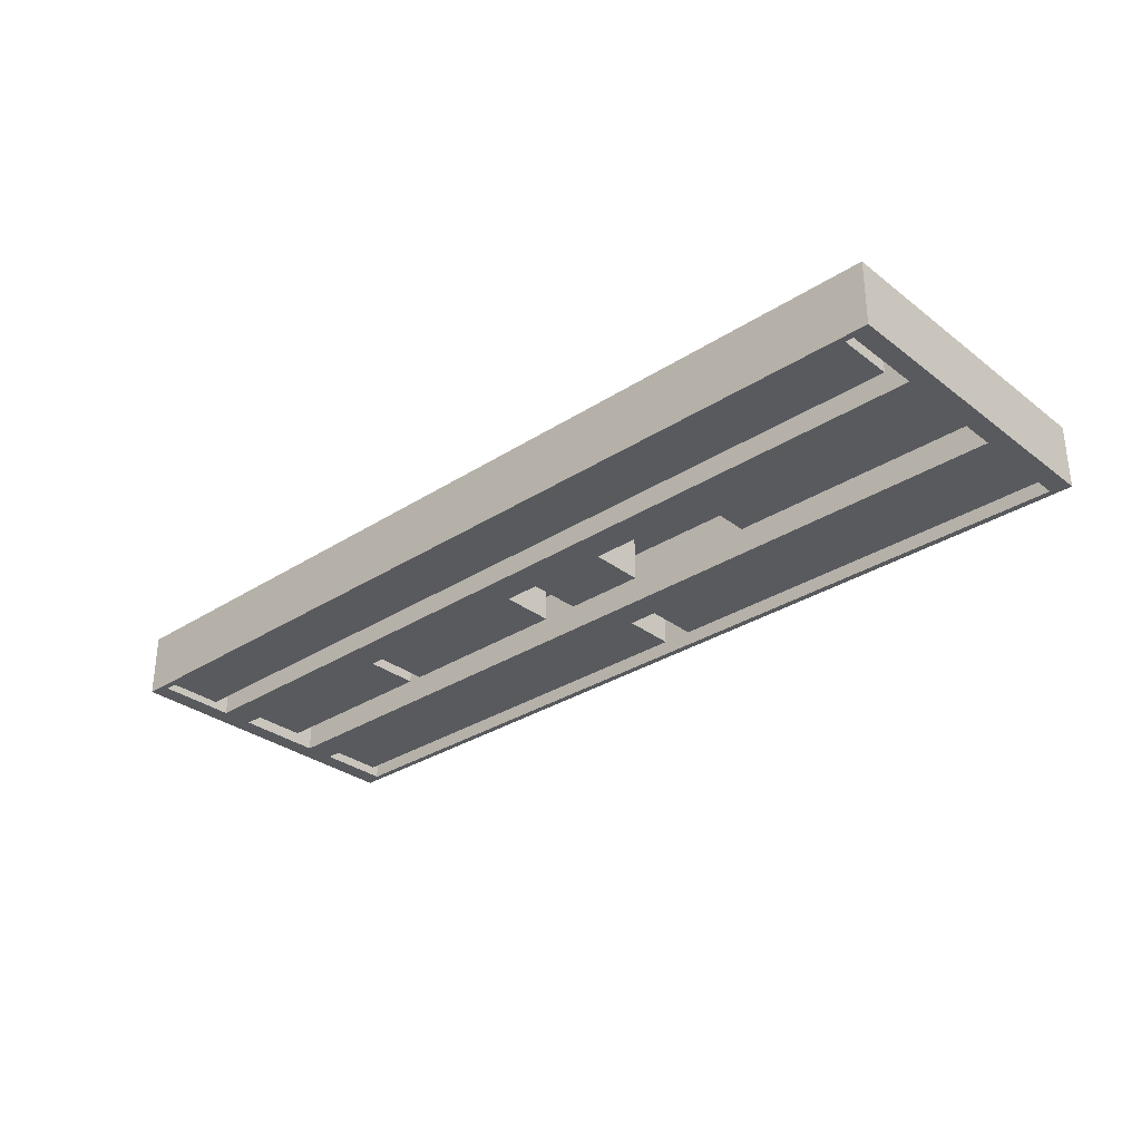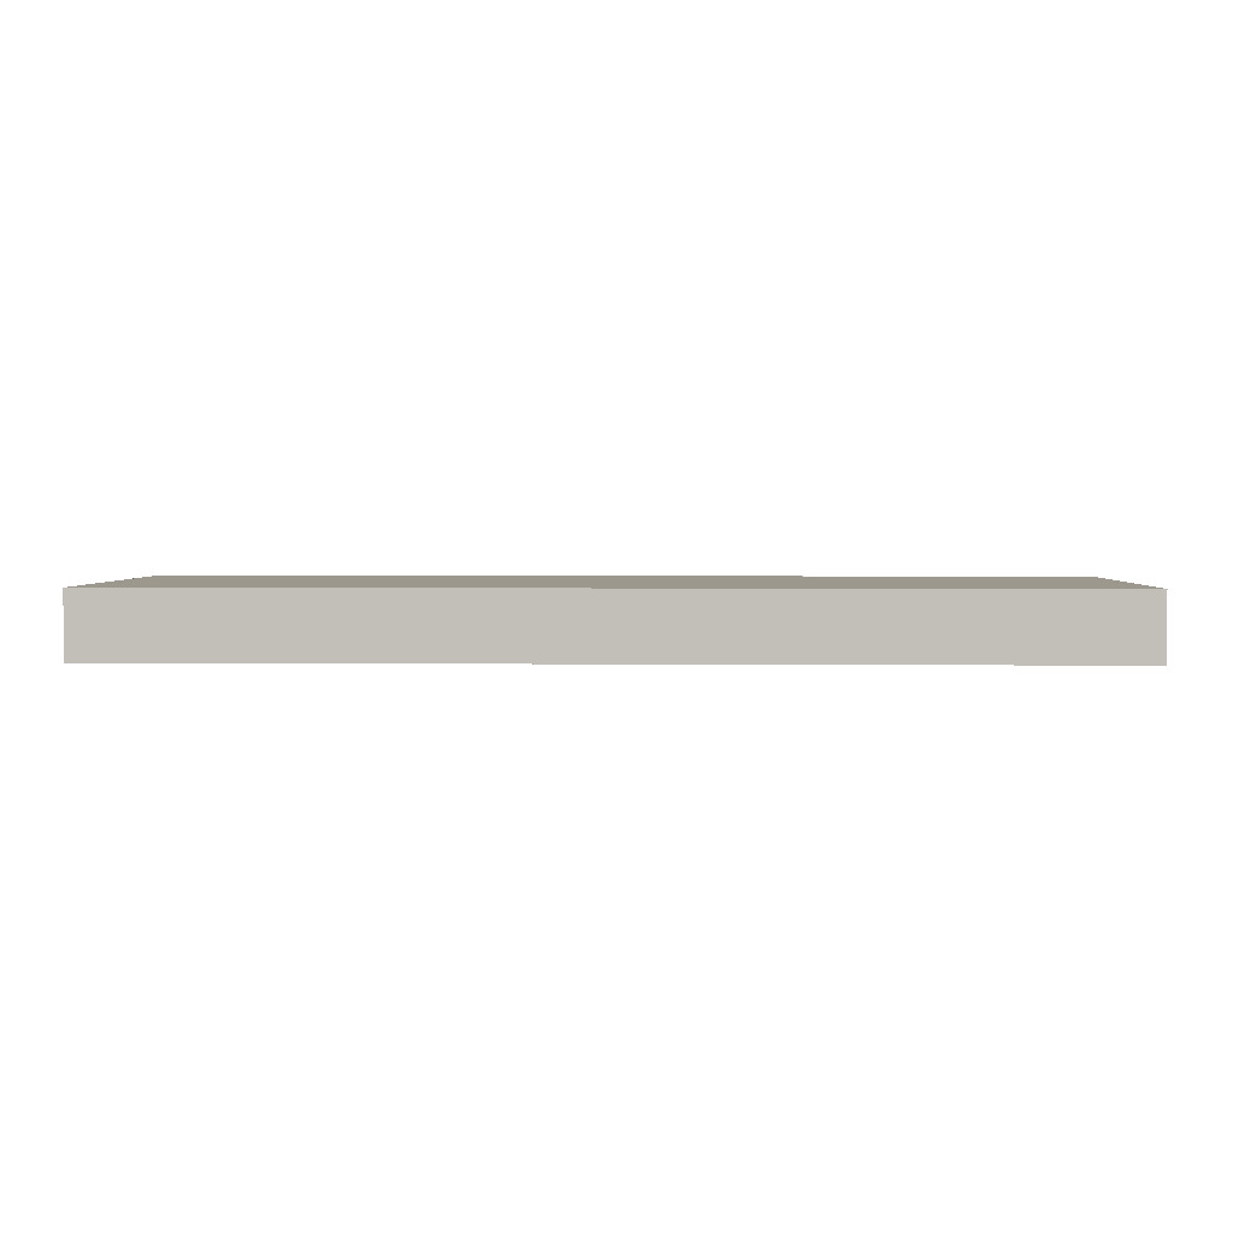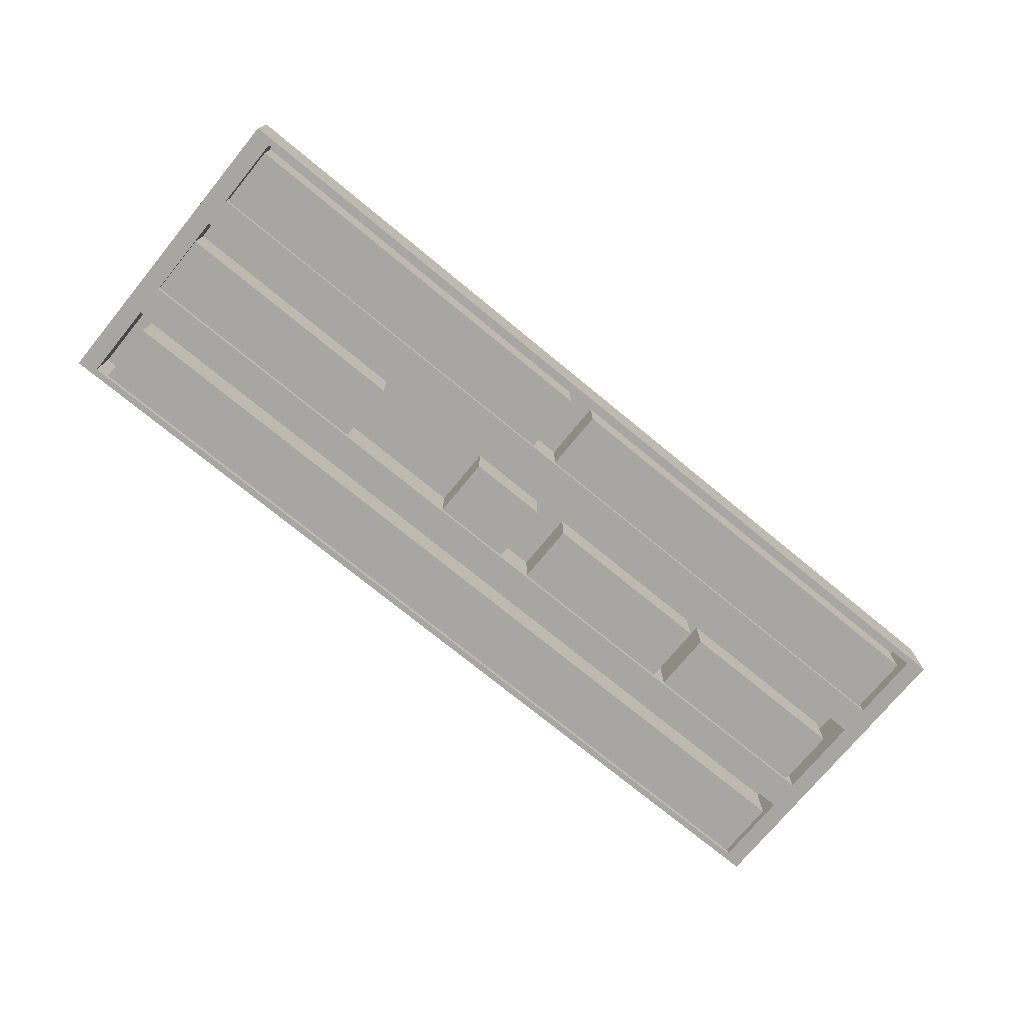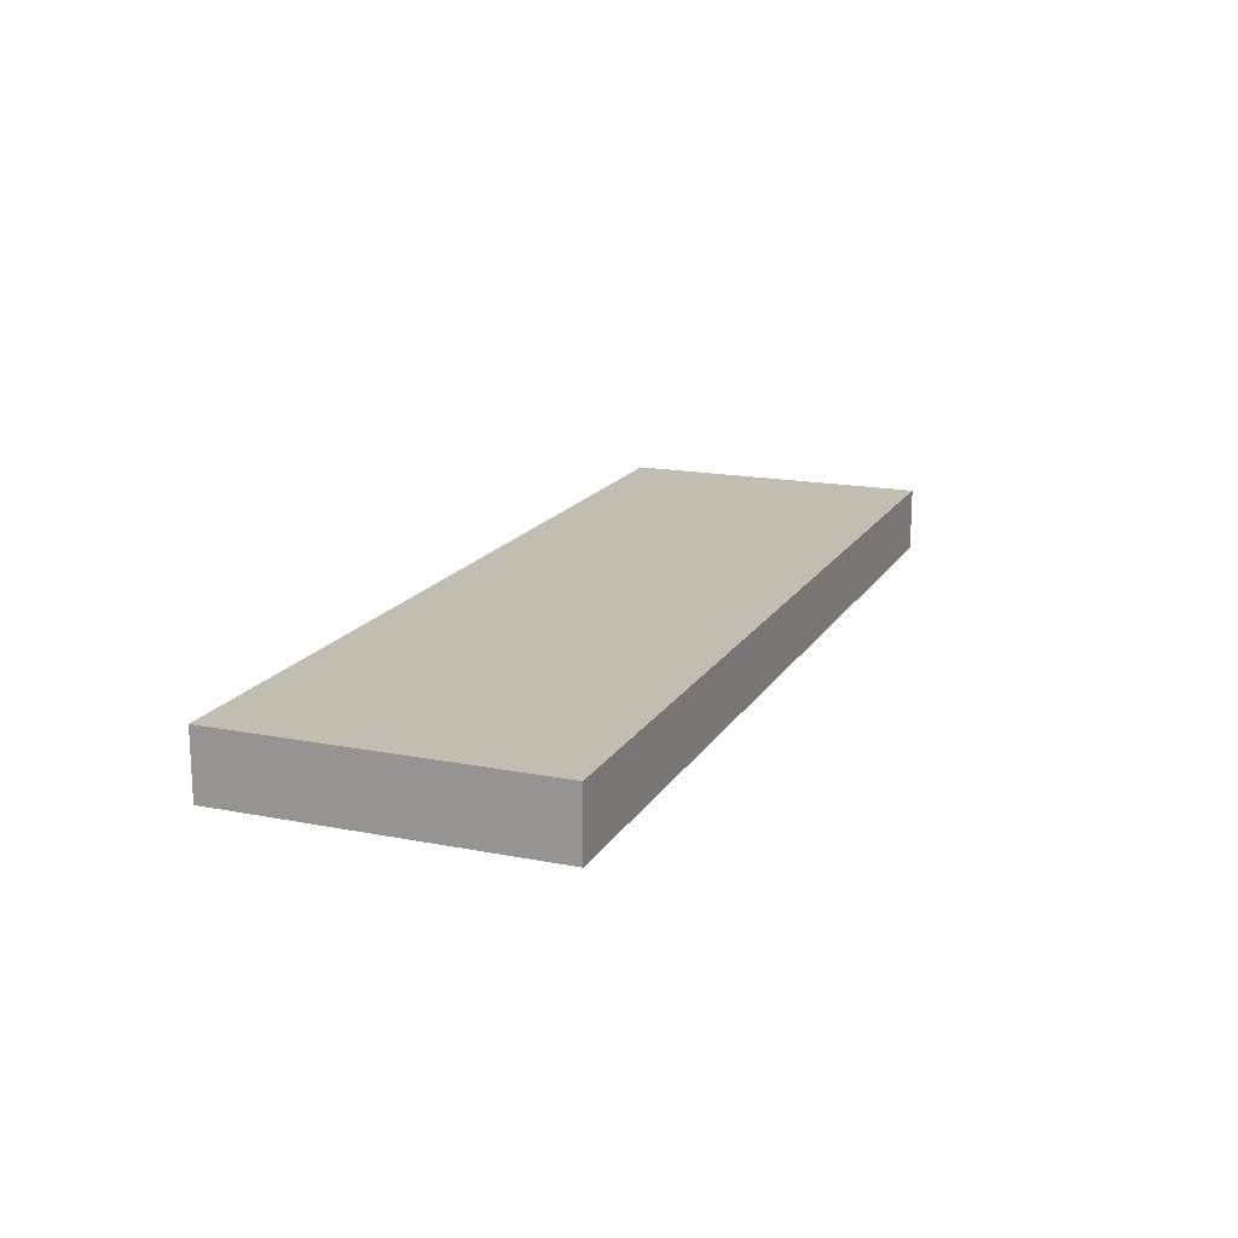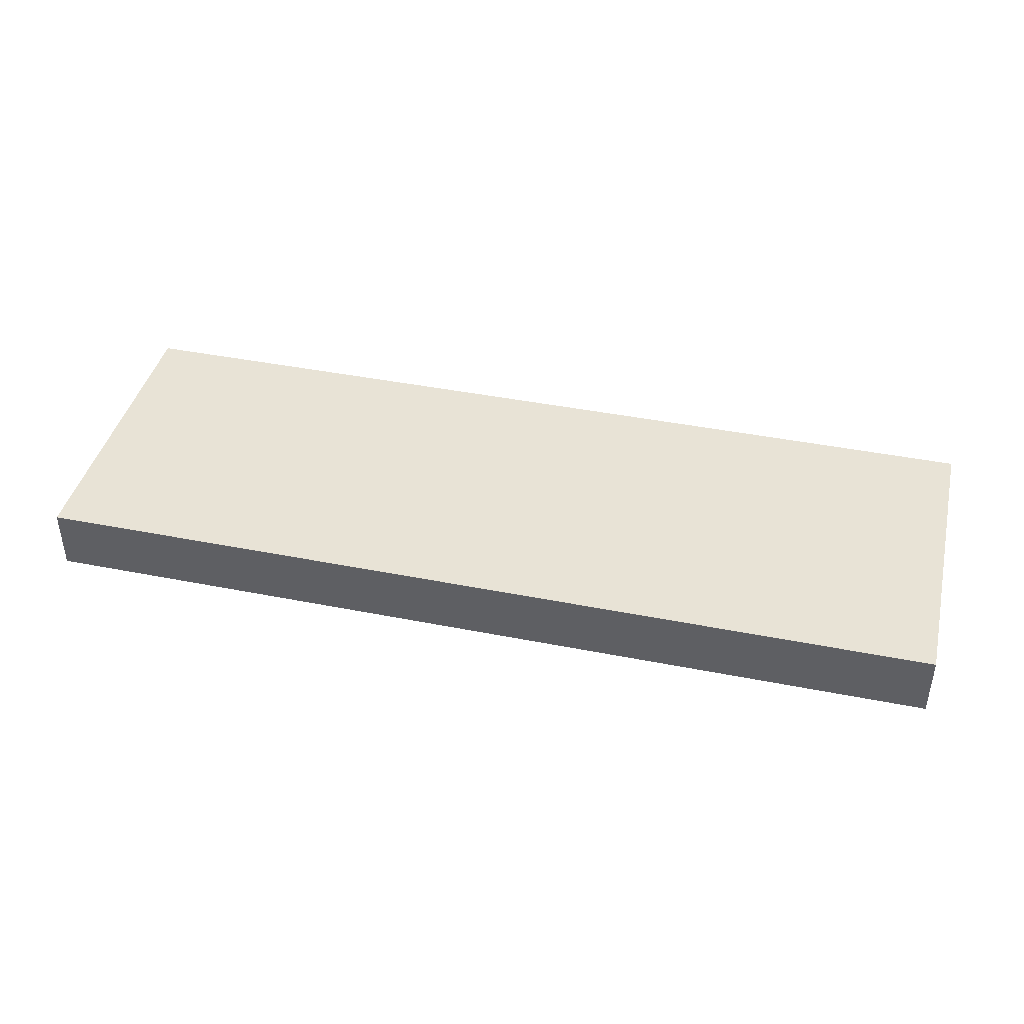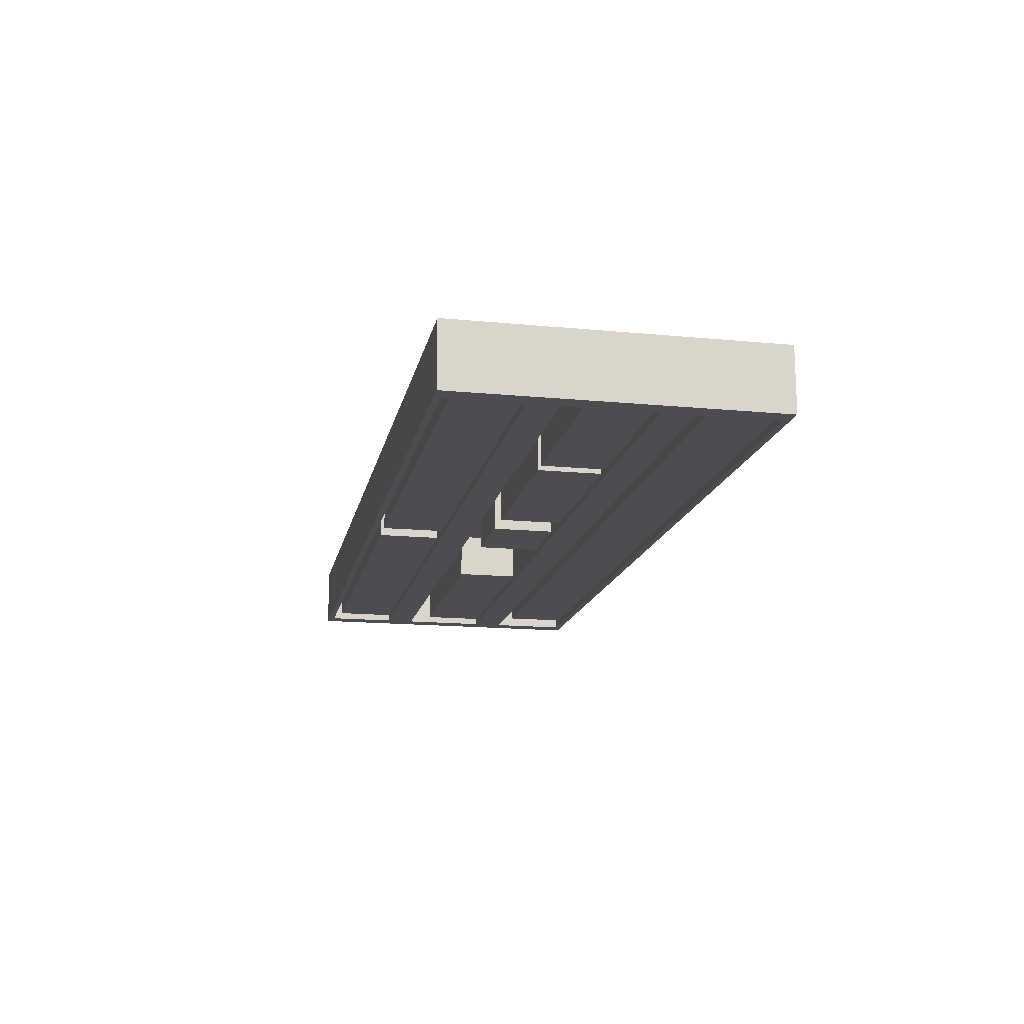
<metadata>
{"format":"obj","ext":"obj","renderer":"f3d","projection":"perspective","resolution":1024,"background":"white","views":[{"elev":-31.1,"azim":42.6,"up":"+Z"},{"elev":3.0,"azim":-178.1,"up":"+Z"},{"elev":-74.0,"azim":140.6,"up":"+Z"},{"elev":16.8,"azim":111.6,"up":"+Z"},{"elev":41.6,"azim":-166.5,"up":"+Z"},{"elev":-15.7,"azim":-101.4,"up":"+Z"}]}
</metadata>
<code>
o Estanteria.006_Cube.035
v -4.769 1.632 0.329
v 4.576 -1.532 -0.329
v 4.769 1.632 0.329
v -4.576 -1.532 -0.329
v -4.576 1.566 -0.329
v 4.576 1.566 -0.329
v 4.769 -1.598 0.329
v -4.769 -1.598 0.329
v 4.769 -0.6538 0.329
v 4.769 -0.4624 0.329
v 4.769 0.5756 0.329
v 4.769 0.7507 0.329
v 4.576 0.8166 -0.329
v 4.576 0.5097 -0.329
v 4.576 -0.3965 -0.329
v 4.576 -0.7198 -0.329
v -4.769 -0.6538 0.329
v -4.769 -0.4624 0.329
v -4.769 0.5756 0.329
v -4.769 0.7507 0.329
v -4.576 0.8166 -0.329
v -4.576 0.5097 -0.329
v -4.576 -0.3965 -0.329
v -4.576 -0.7198 -0.329
v -4.769 1.632 -0.329
v 4.769 1.632 -0.329
v -4.769 -0.6538 -0.329
v 4.769 -0.6538 -0.329
v -4.769 -0.4624 -0.329
v 4.769 -0.4624 -0.329
v -4.769 0.5756 -0.329
v 4.769 0.5756 -0.329
v -4.769 0.7507 -0.329
v 4.769 0.7507 -0.329
v 4.769 -1.598 -0.329
v -4.769 -1.598 -0.329
v -4.576 1.566 0.2191
v 4.576 1.566 0.2191
v -4.576 -0.7198 0.2191
v 4.576 -0.7198 0.2191
v -4.576 -0.3965 0.2191
v 4.576 -0.3965 0.2191
v -4.576 0.5097 0.2191
v 4.576 0.5097 0.2191
v -4.576 0.8166 0.2191
v 4.576 0.8166 0.2191
v 4.576 -1.532 0.2191
v -4.576 -1.532 0.2191
v -4.564 -1.532 0.2253
v 4.444 -1.532 0.2253
v -4.564 -0.8854 0.2253
v 4.444 -0.8854 0.2253
v -4.564 -1.532 -0.256
v 4.444 -1.532 -0.256
v -4.564 -0.8854 -0.256
v 4.444 -0.8854 -0.256
v 2.013 -0.3965 0.2253
v 4.578 -0.3965 0.2253
v 2.013 0.2503 0.2253
v 4.578 0.2503 0.2253
v 2.013 -0.3965 -0.256
v 4.578 -0.3965 -0.256
v 2.013 0.2503 -0.256
v 4.578 0.2503 -0.256
v -0.1781 -0.3965 0.2253
v 0.6642 -0.3965 0.2253
v -0.1781 0.2503 0.2253
v 0.6642 0.2503 0.2253
v -0.1781 -0.3965 -0.256
v 0.6642 -0.3965 -0.256
v -0.1781 0.2503 -0.256
v 0.6642 0.2503 -0.256
v -2.451 -0.3965 0.2253
v -0.5558 -0.3965 0.2253
v -2.451 0.2503 0.2253
v -0.5558 0.2503 0.2253
v -2.451 -0.3965 -0.256
v -0.5558 -0.3965 -0.256
v -2.451 0.2503 -0.256
v -0.5558 0.2503 -0.256
v -4.496 -0.3965 0.2253
v -2.601 -0.3965 0.2253
v -4.496 0.2503 0.2253
v -2.601 0.2503 0.2253
v -4.496 -0.3965 -0.256
v -2.601 -0.3965 -0.256
v -4.496 0.2503 -0.256
v -2.601 0.2503 -0.256
v -4.535 0.8166 0.2253
v 0.03911 0.8166 0.2253
v -4.535 1.463 0.2253
v 0.03911 1.463 0.2253
v -4.535 0.8166 -0.256
v 0.03911 0.8166 -0.256
v -4.535 1.463 -0.256
v 0.03911 1.463 -0.256
v 0.3472 0.8166 0.2253
v 4.565 0.8166 0.2253
v 0.3472 1.463 0.2253
v 4.565 1.463 0.2253
v 0.3472 0.8166 -0.256
v 4.565 0.8166 -0.256
v 0.3472 1.463 -0.256
v 4.565 1.463 -0.256
f 25 3 26
f 45 13 21
f 32 33 34
f 43 23 22
f 28 29 30
f 20 3 1
f 19 12 20
f 18 11 19
f 17 10 18
f 29 19 31
f 27 18 29
f 10 32 11
f 12 26 3
f 11 34 12
f 7 36 35
f 9 30 10
f 31 20 33
f 8 9 17
f 38 5 6
f 9 35 28
f 33 1 25
f 27 8 17
f 25 6 5
f 27 16 24
f 30 23 15
f 31 14 22
f 34 21 13
f 33 5 21
f 28 2 16
f 29 22 23
f 32 15 14
f 36 24 4
f 26 13 6
f 35 4 2
f 46 37 38
f 42 43 44
f 47 39 40
f 48 2 4
f 40 24 16
f 42 14 15
f 37 21 5
f 41 15 23
f 39 4 24
f 47 16 2
f 44 22 14
f 46 6 13
f 49 52 51
f 52 55 51
f 56 53 55
f 53 50 49
f 55 49 51
f 52 54 56
f 58 59 57
f 60 63 59
f 64 61 63
f 62 57 61
f 63 57 59
f 60 62 64
f 66 67 65
f 68 71 67
f 72 69 71
f 69 66 65
f 71 65 67
f 68 70 72
f 74 75 73
f 76 79 75
f 80 77 79
f 77 74 73
f 79 73 75
f 76 78 80
f 82 83 81
f 84 87 83
f 88 85 87
f 85 82 81
f 87 81 83
f 84 86 88
f 90 91 89
f 92 95 91
f 95 94 93
f 94 89 93
f 95 89 91
f 92 94 96
f 98 99 97
f 100 103 99
f 103 102 101
f 101 98 97
f 103 97 99
f 100 102 104
f 25 1 3
f 45 46 13
f 32 31 33
f 43 41 23
f 28 27 29
f 20 12 3
f 19 11 12
f 18 10 11
f 17 9 10
f 29 18 19
f 27 17 18
f 10 30 32
f 12 34 26
f 11 32 34
f 7 8 36
f 9 28 30
f 31 19 20
f 8 7 9
f 38 37 5
f 9 7 35
f 33 20 1
f 27 36 8
f 25 26 6
f 27 28 16
f 30 29 23
f 31 32 14
f 34 33 21
f 33 25 5
f 28 35 2
f 29 31 22
f 32 30 15
f 36 27 24
f 26 34 13
f 35 36 4
f 46 45 37
f 42 41 43
f 47 48 39
f 48 47 2
f 40 39 24
f 42 44 14
f 37 45 21
f 41 42 15
f 39 48 4
f 47 40 16
f 44 43 22
f 46 38 6
f 49 50 52
f 52 56 55
f 56 54 53
f 53 54 50
f 55 53 49
f 52 50 54
f 58 60 59
f 60 64 63
f 64 62 61
f 62 58 57
f 63 61 57
f 60 58 62
f 66 68 67
f 68 72 71
f 72 70 69
f 69 70 66
f 71 69 65
f 68 66 70
f 74 76 75
f 76 80 79
f 80 78 77
f 77 78 74
f 79 77 73
f 76 74 78
f 82 84 83
f 84 88 87
f 88 86 85
f 85 86 82
f 87 85 81
f 84 82 86
f 90 92 91
f 92 96 95
f 95 96 94
f 94 90 89
f 95 93 89
f 92 90 94
f 98 100 99
f 100 104 103
f 103 104 102
f 101 102 98
f 103 101 97
f 100 98 102

</code>
